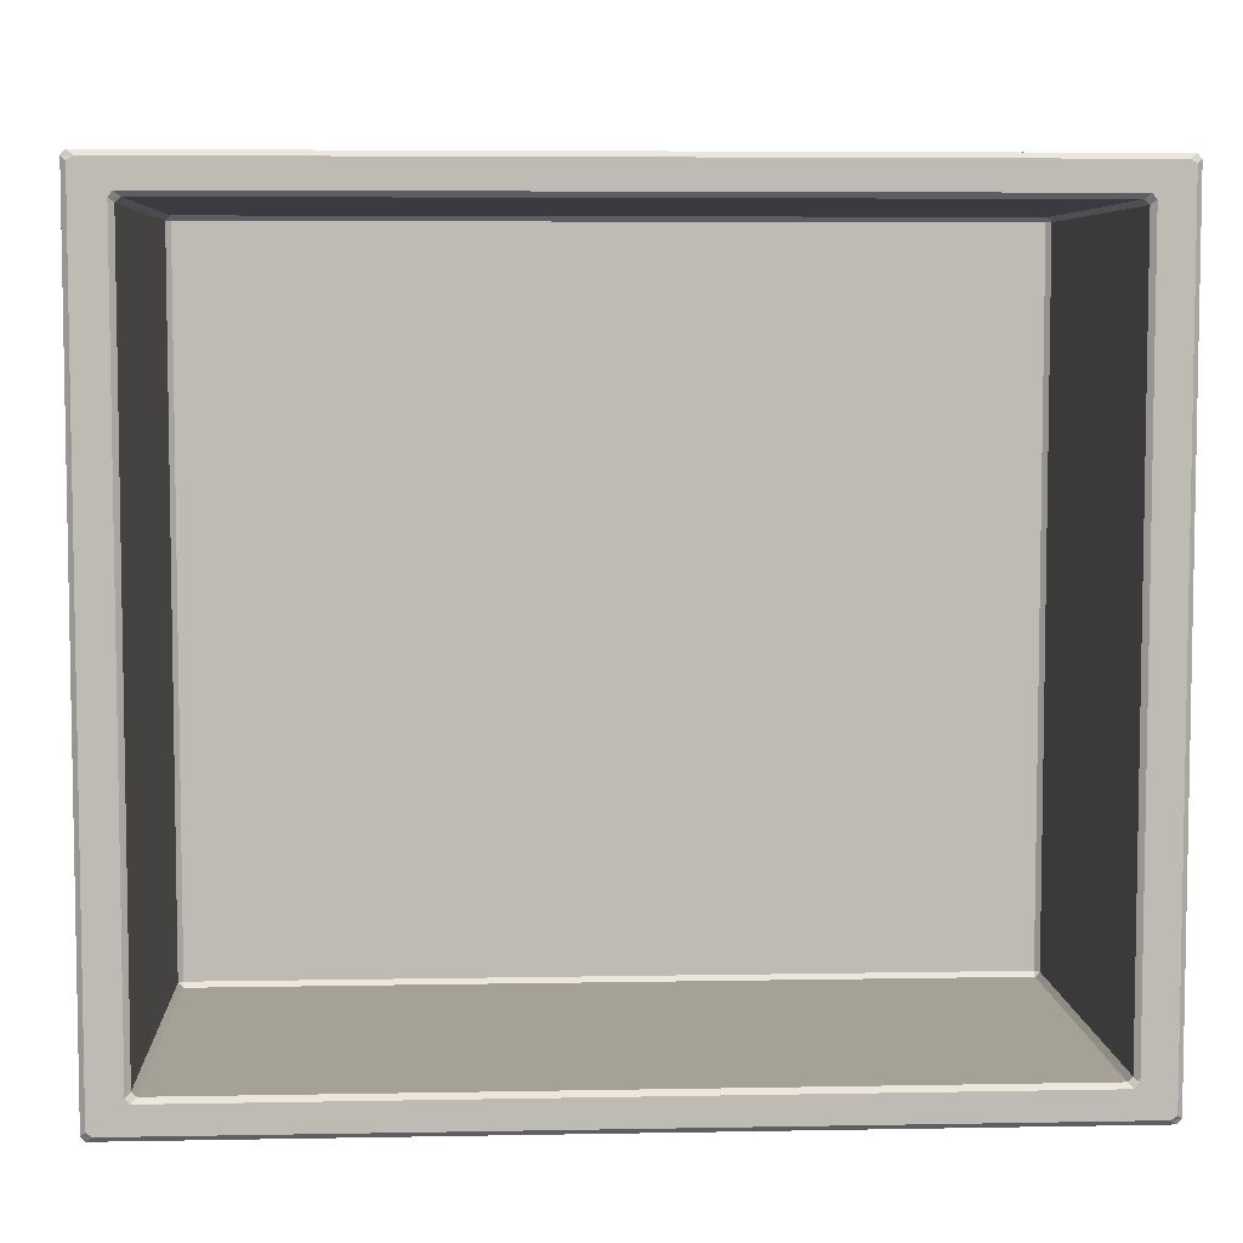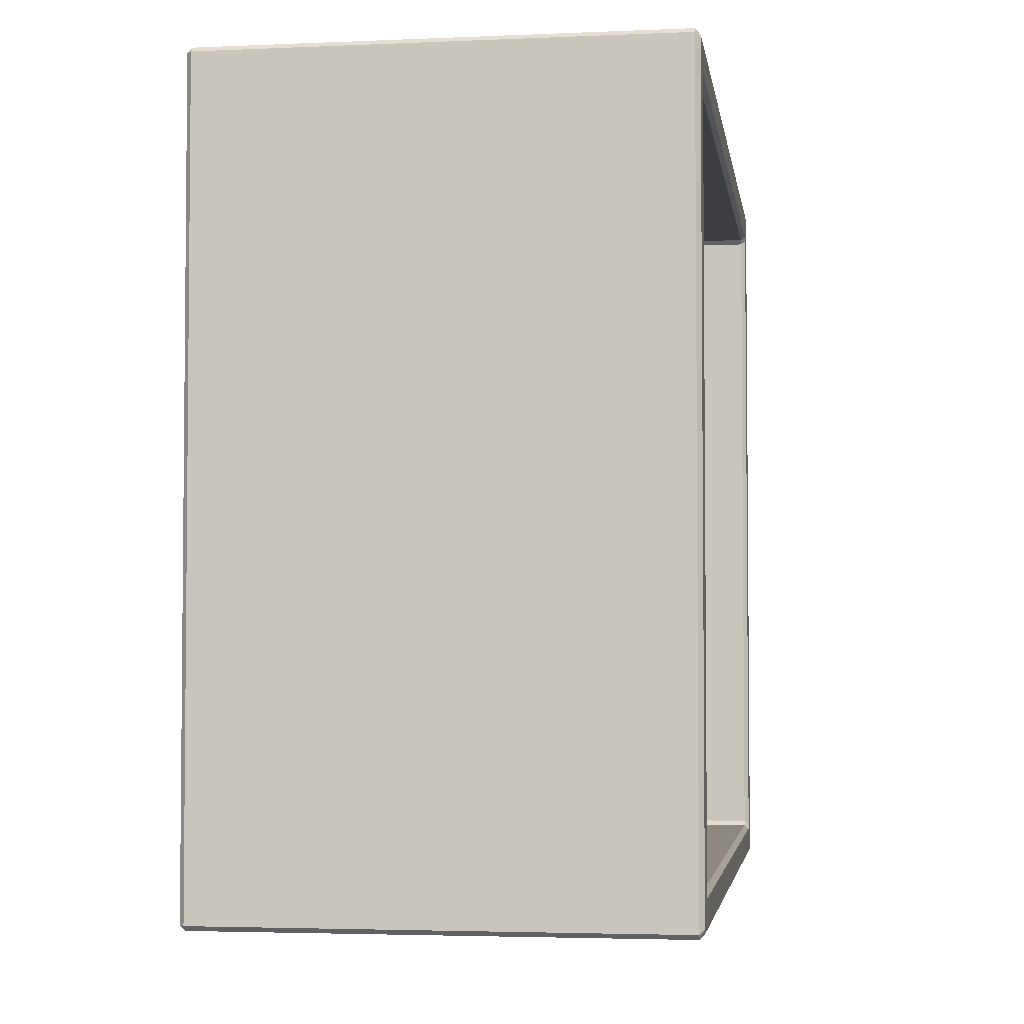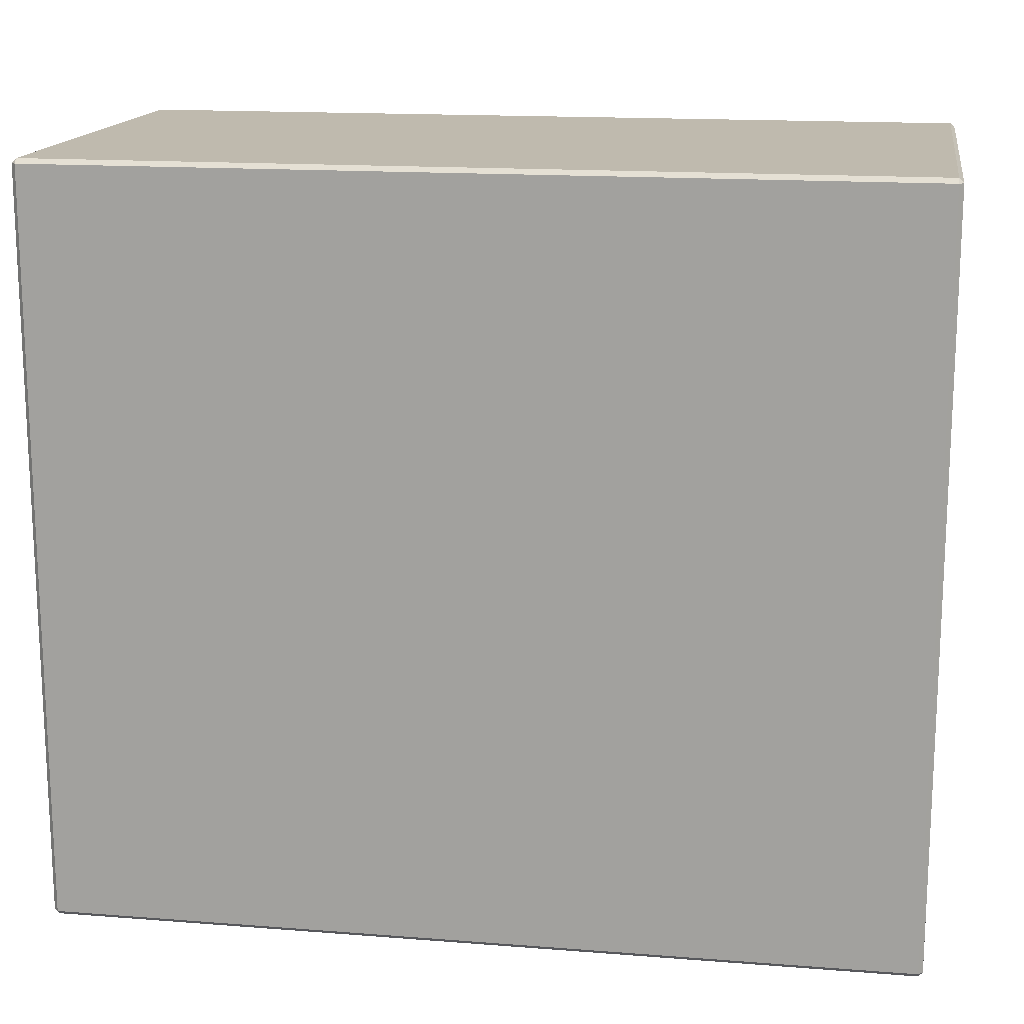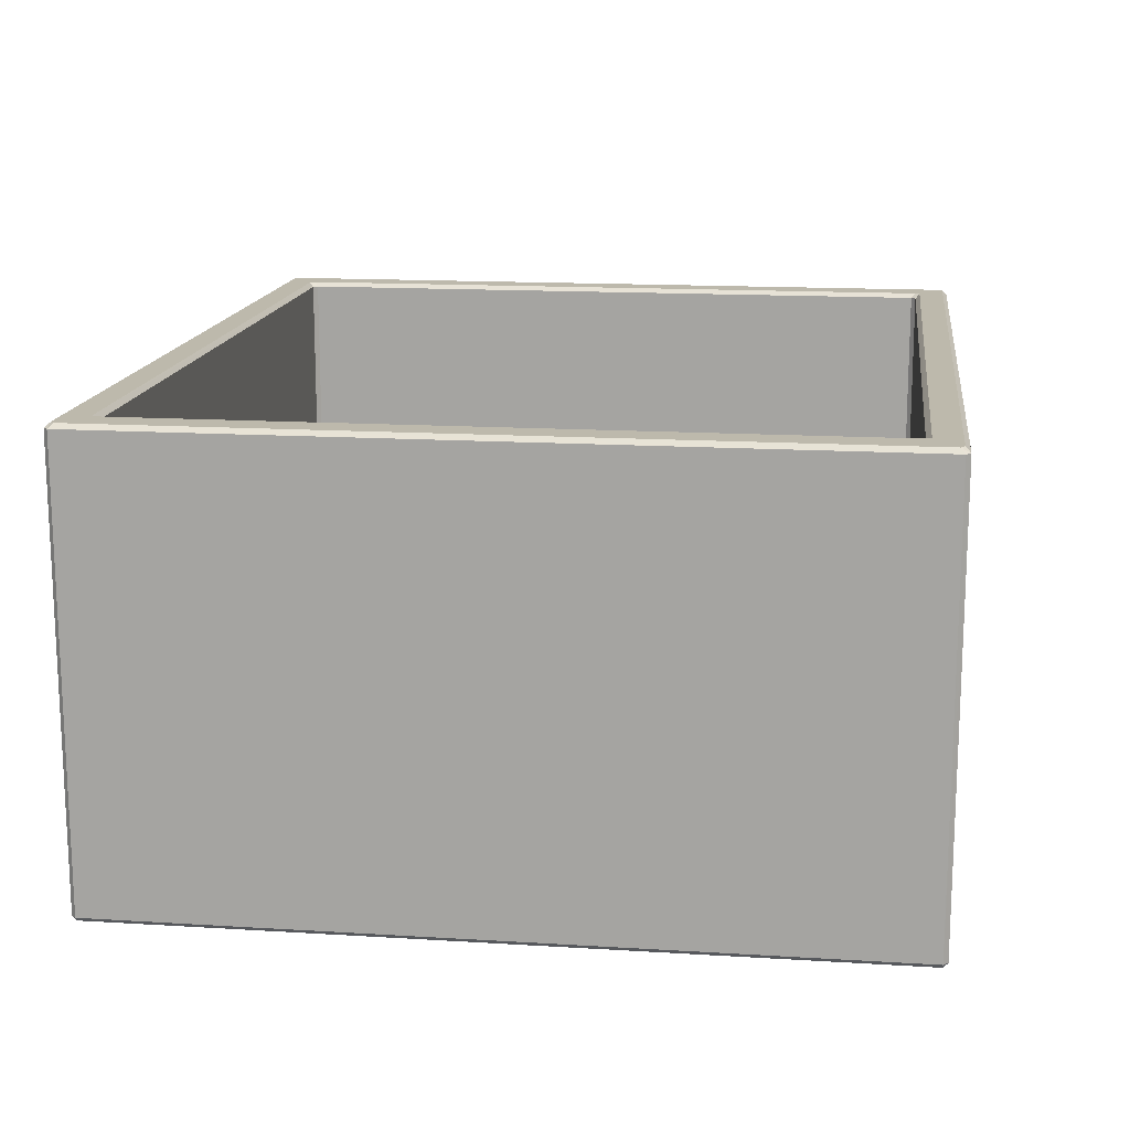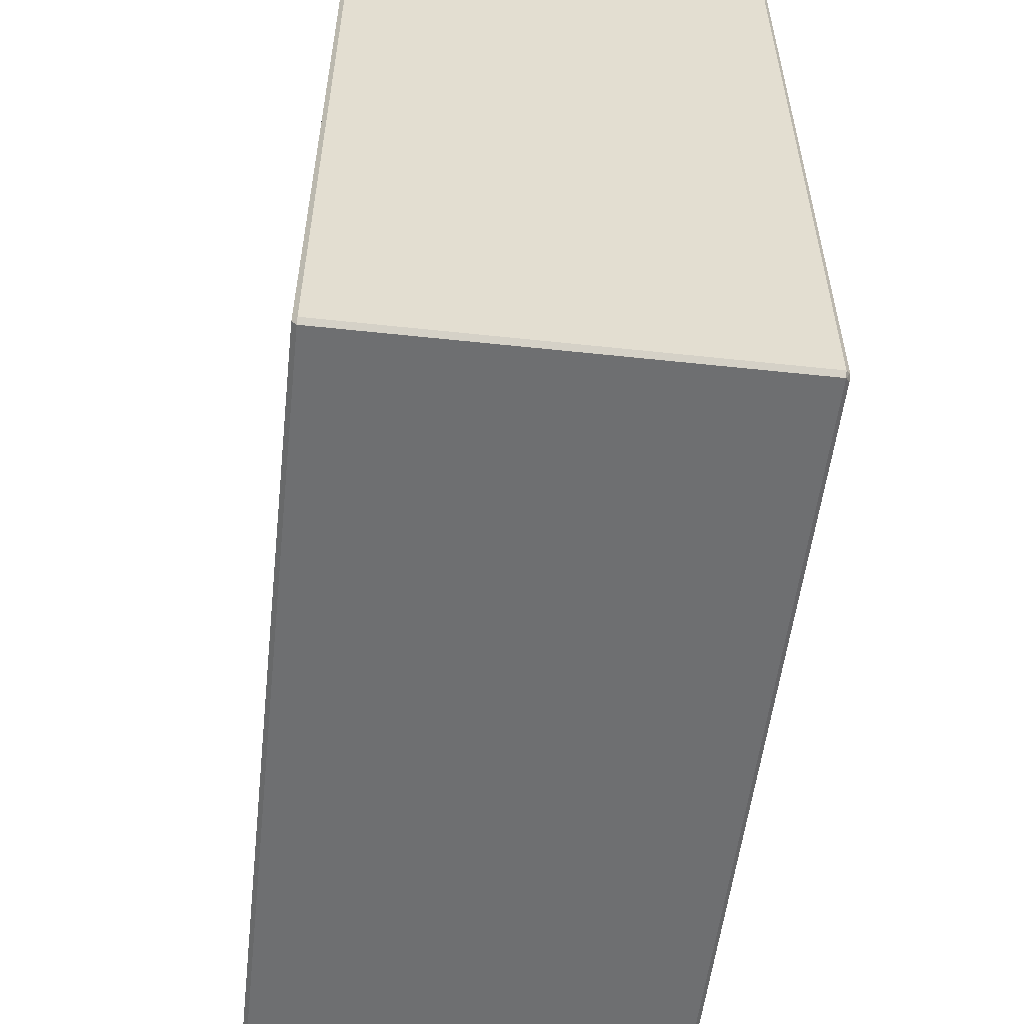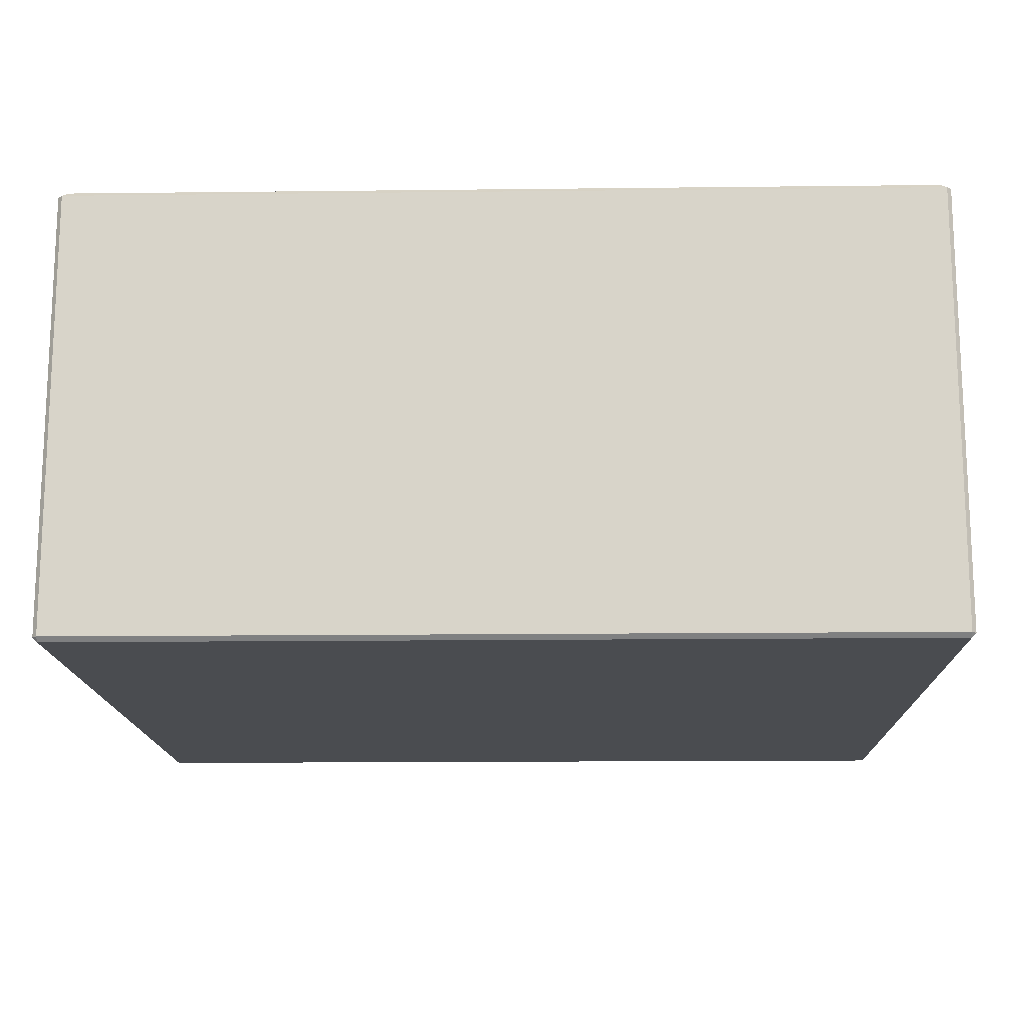
<metadata>
{"format":"obj","ext":"obj","renderer":"f3d","projection":"perspective","resolution":1024,"background":"white","views":[{"elev":6.0,"azim":176.8,"up":"+Z"},{"elev":-3.5,"azim":98.3,"up":"+Z"},{"elev":15.7,"azim":9.3,"up":"+Z"},{"elev":15.0,"azim":-82.5,"up":"+Y"},{"elev":-54.6,"azim":83.5,"up":"+Z"},{"elev":-15.1,"azim":1.4,"up":"+Y"}]}
</metadata>
<code>
v -0.6928 0 0.6196
v -0.6928 0.007395 0.627
v -0.7002 0.007395 0.6196
v 0.7031 0.007395 0.6196
v 0.6957 0.007395 0.627
v 0.6957 0 0.6196
v -0.6925 0.7227 0.613
v -0.7002 0.7154 0.6197
v -0.6931 0.7156 0.627
v -0.6833 0.7227 0.6193
v 0.6862 0.7227 0.6193
v 0.6959 0.7154 0.627
v 0.7031 0.7156 0.6199
v 0.6955 0.7227 0.613
v -0.6833 0.7227 -0.5993
v -0.6929 0.7154 -0.6069
v -0.7002 0.7156 -0.5998
v -0.6925 0.7227 -0.593
v 0.6955 0.7227 -0.593
v 0.7031 0.7154 -0.5997
v 0.696 0.7156 -0.6069
v 0.6862 0.7227 -0.5993
v -0.7002 0.007395 -0.5995
v -0.6928 0.007395 -0.6069
v -0.6928 0 -0.5995
v 0.6957 0 -0.5995
v 0.6957 0.007395 -0.6069
v 0.7031 0.007395 -0.5995
v -0.6356 0.7154 0.5629
v -0.6431 0.7227 0.5697
v -0.6361 0.7227 0.5776
v -0.6283 0.7154 0.5701
v 0.6312 0.7154 0.5701
v 0.639 0.7227 0.5775
v 0.6461 0.7227 0.5697
v 0.6385 0.7154 0.5629
v 0.6385 0.7154 -0.5429
v 0.646 0.7227 -0.5496
v 0.639 0.7227 -0.5576
v 0.6312 0.7154 -0.5501
v -0.6283 0.7154 -0.5501
v -0.6361 0.7227 -0.5575
v -0.6431 0.7227 -0.5496
v -0.6356 0.7154 -0.5429
v -0.6356 0.1272 0.5627
v -0.6282 0.1272 0.5701
v -0.6282 0.1198 0.5627
v 0.6311 0.1198 0.5627
v 0.6311 0.1272 0.5701
v 0.6385 0.1272 0.5627
v 0.6311 0.1198 -0.5427
v 0.6385 0.1272 -0.5427
v 0.6311 0.1272 -0.5501
v -0.6282 0.1198 -0.5427
v -0.6282 0.1272 -0.5501
v -0.6356 0.1272 -0.5427
f 1 3 23 25
f 2 1 6 5
f 3 2 9 8
f 4 6 26 28
f 5 4 13 12
f 7 10 31 30
f 8 7 18 17
f 10 9 12 11
f 11 14 35 34
f 14 13 20 19
f 15 18 43 42
f 16 15 22 21
f 17 16 24 23
f 19 22 39 38
f 21 20 28 27
f 25 24 27 26
f 29 32 46 45
f 30 29 44 43
f 32 31 34 33
f 33 36 50 49
f 36 35 38 37
f 37 40 53 52
f 40 39 42 41
f 41 44 56 55
f 45 47 54 56
f 47 46 49 48
f 48 50 52 51
f 51 53 55 54
f 2 5 12 9
f 47 48 51 54
f 16 21 27 24
f 25 26 6 1
f 4 28 20 13
f 23 3 8 17
f 10 11 34 31
f 14 19 38 35
f 22 15 42 39
f 18 7 30 43
f 32 33 49 46
f 36 37 52 50
f 40 41 55 53
f 44 29 45 56
f 1 2 3
f 4 5 6
f 7 8 9 10
f 11 12 13 14
f 15 16 17 18
f 19 20 21 22
f 23 24 25
f 26 27 28
f 29 30 31 32
f 33 34 35 36
f 37 38 39 40
f 41 42 43 44
f 45 46 47
f 48 49 50
f 51 52 53
f 54 55 56

</code>
